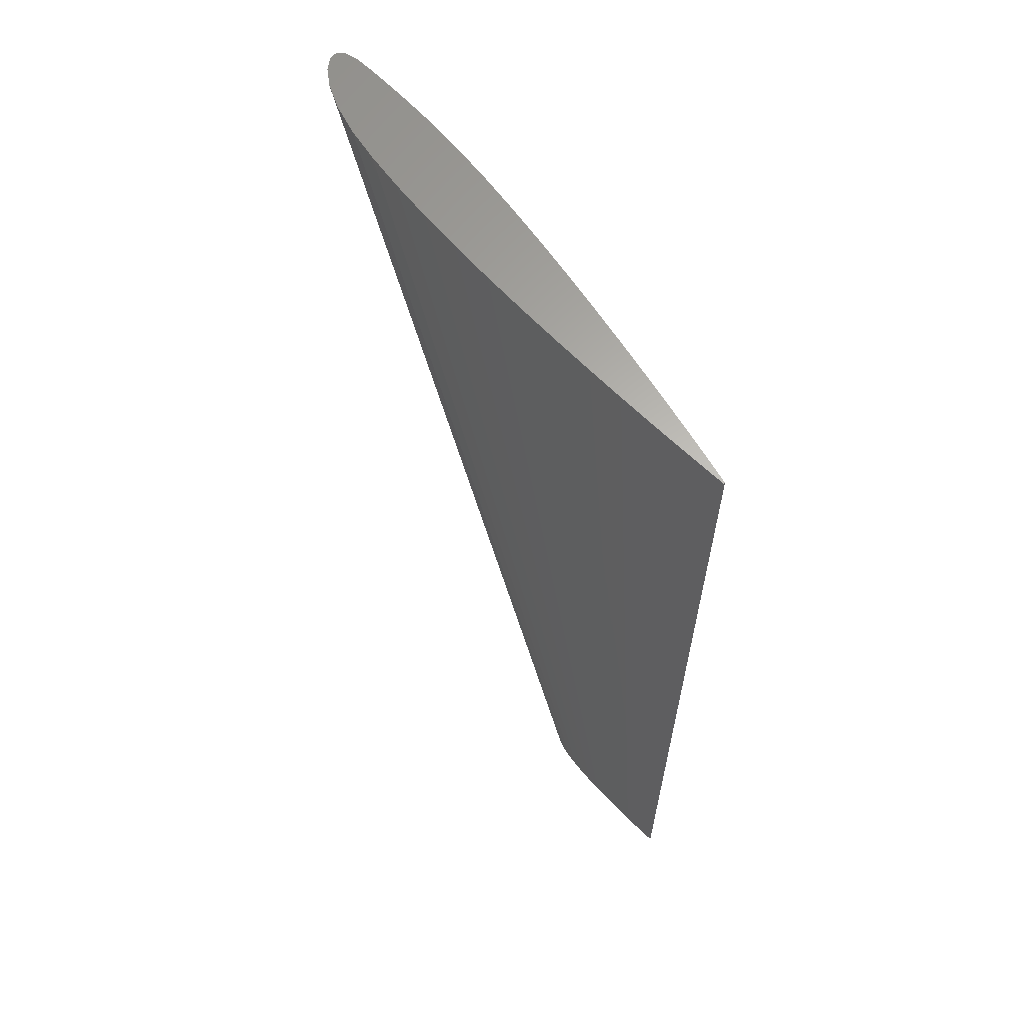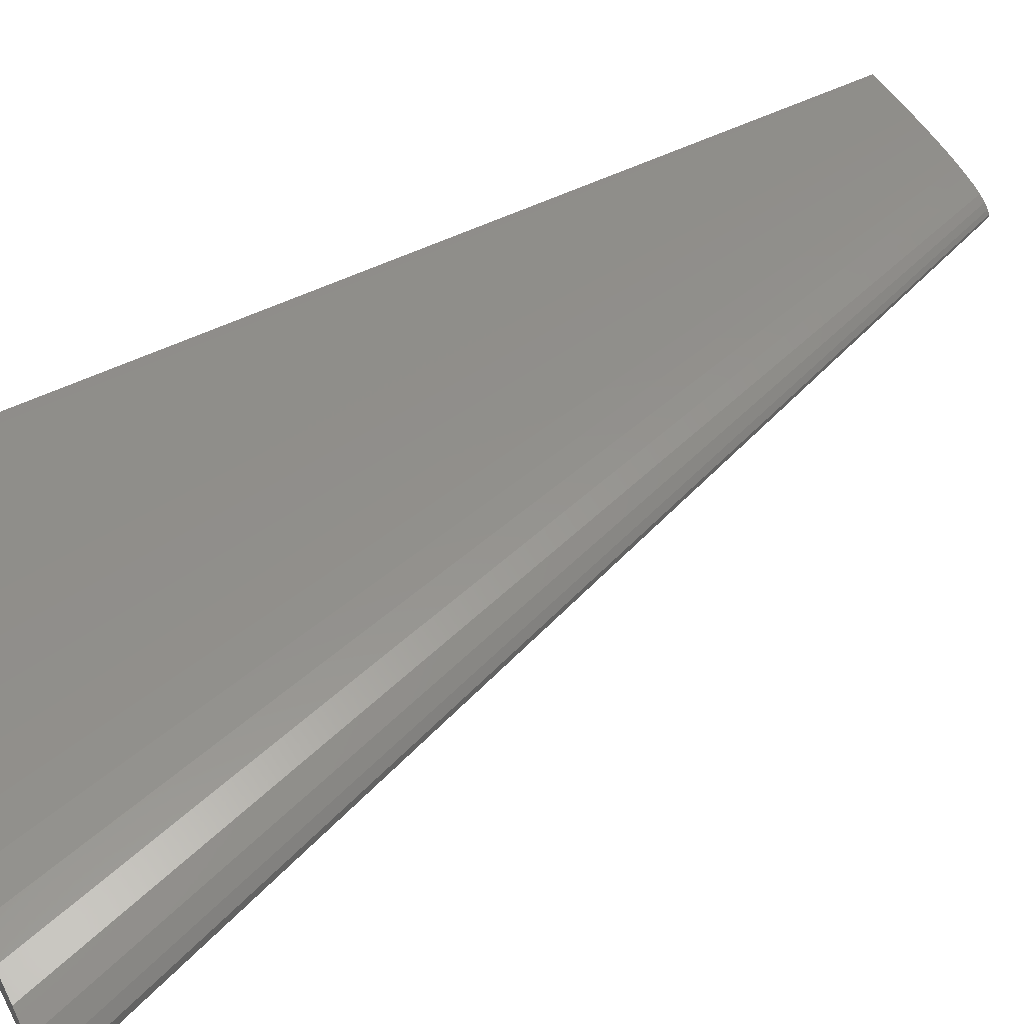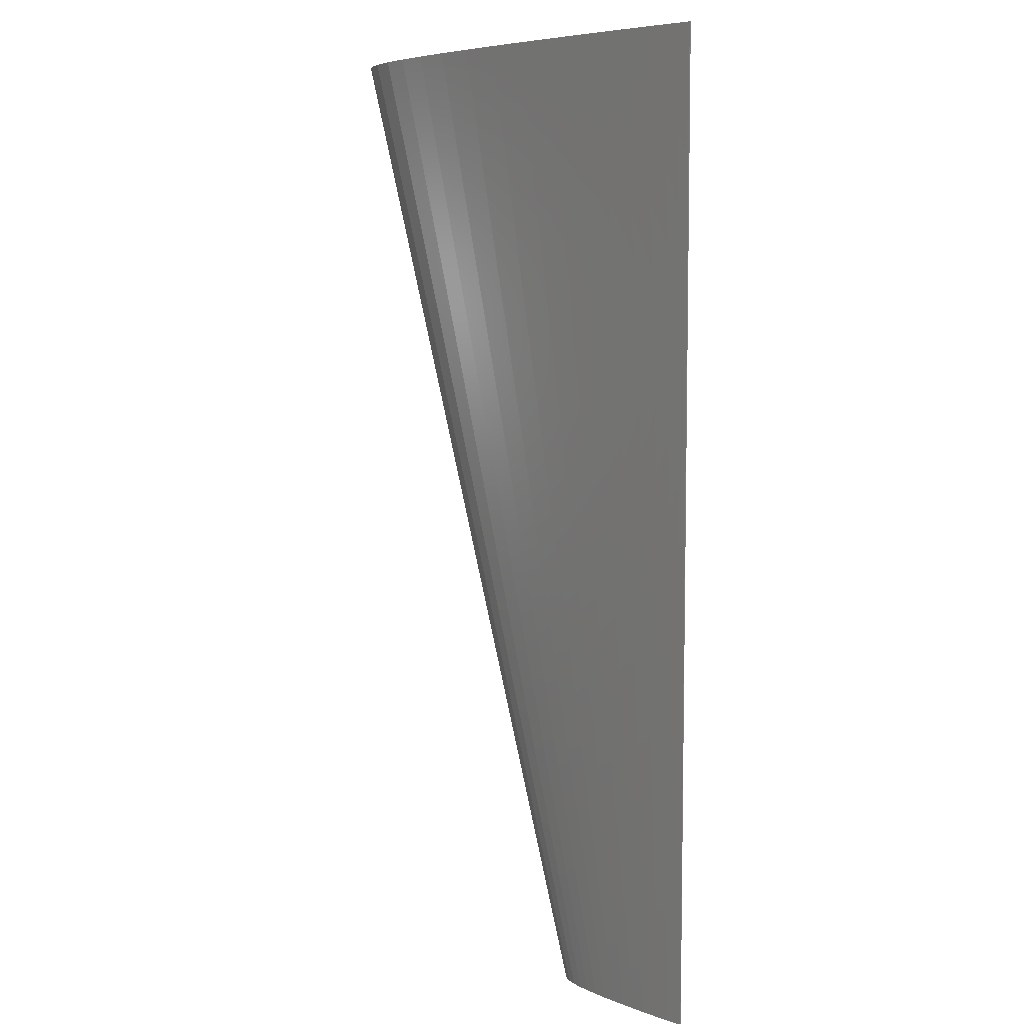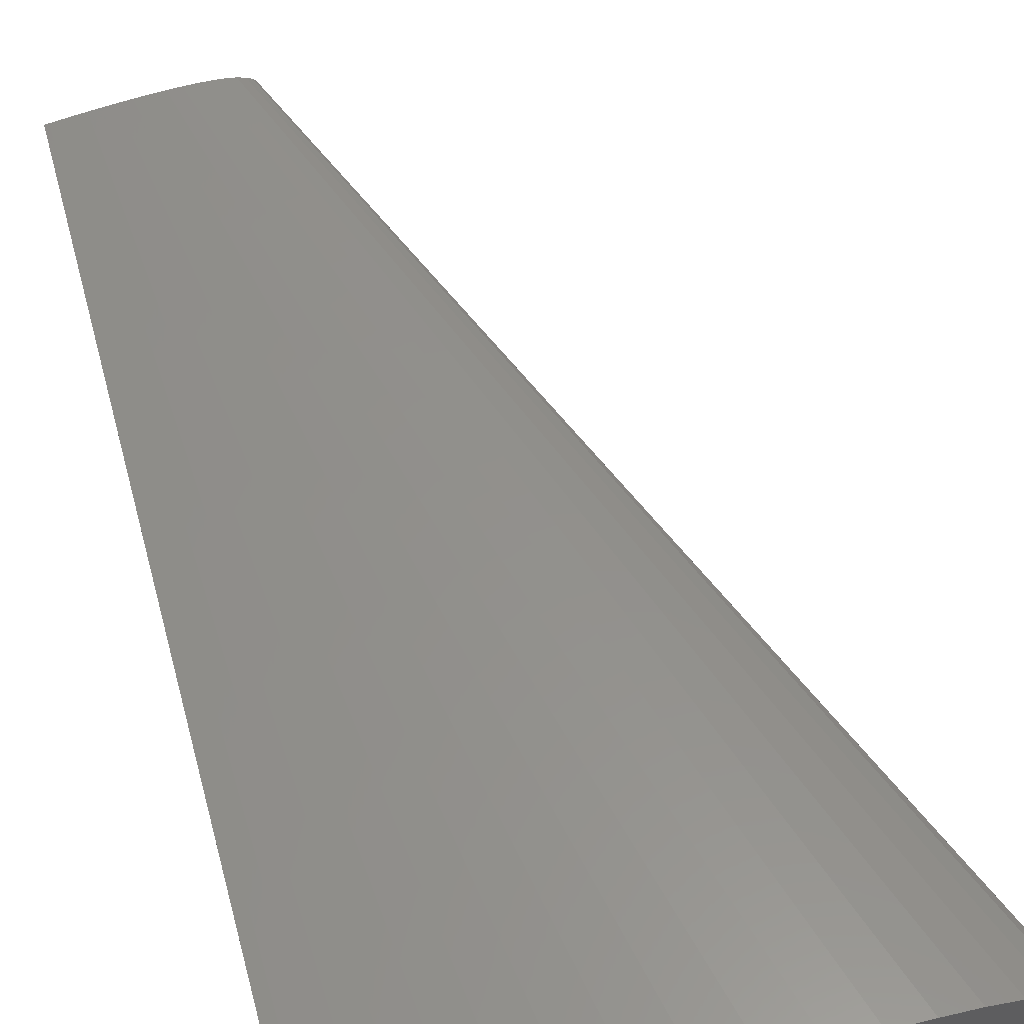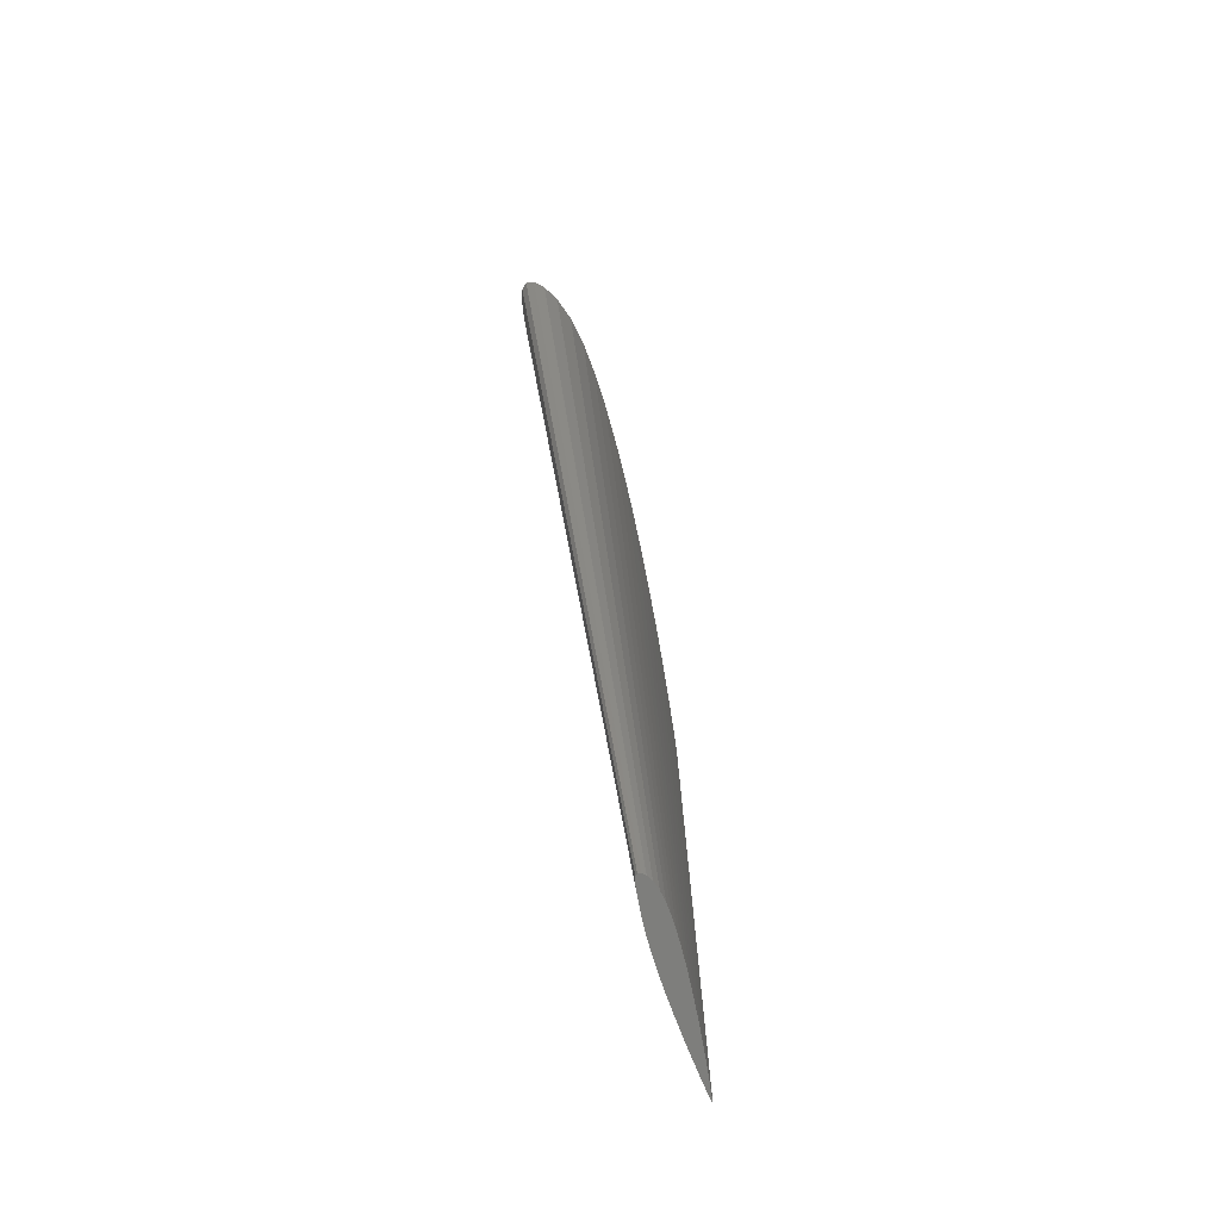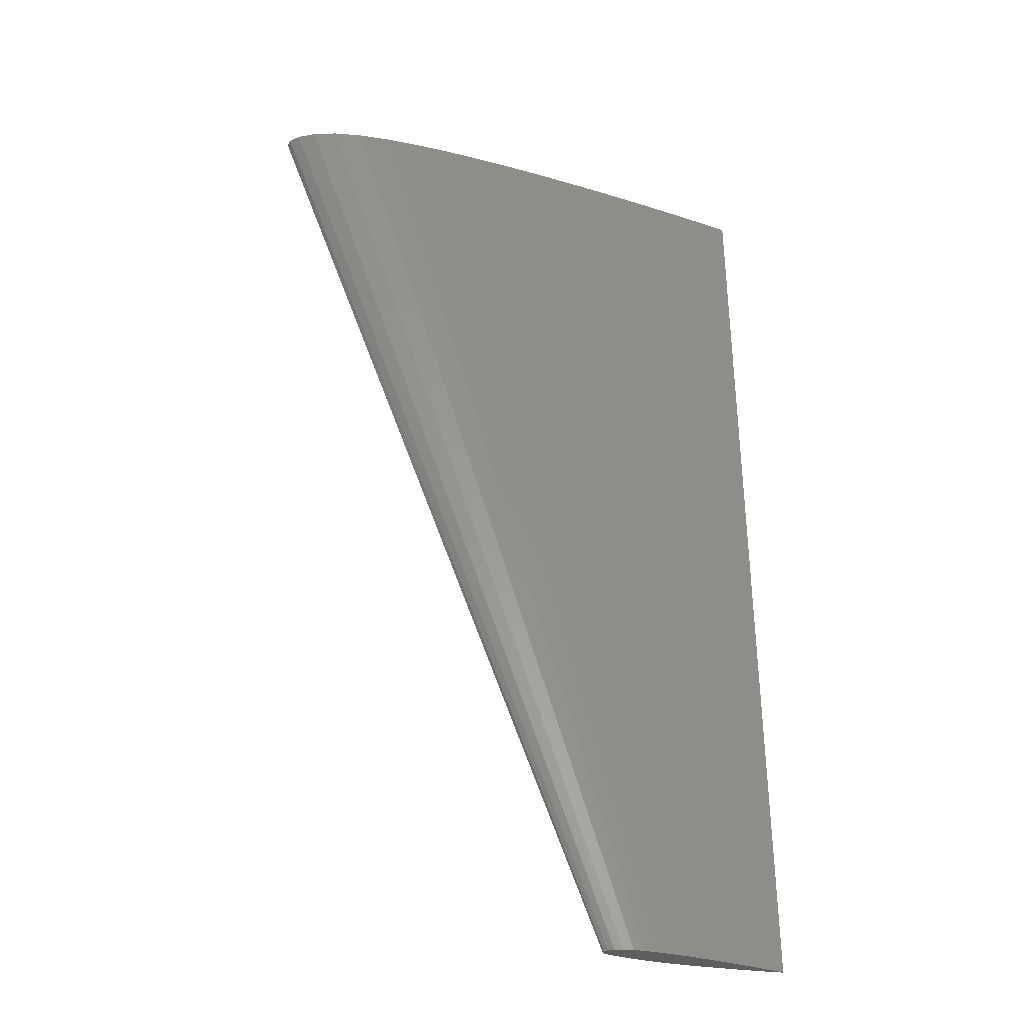
<metadata>
{"format":"stl","ext":"stl","renderer":"f3d","projection":"perspective","resolution":1024,"background":"white","views":[{"elev":63.9,"azim":52.9,"up":"+Y"},{"elev":54.2,"azim":-117.3,"up":"+Z"},{"elev":6.5,"azim":54.1,"up":"+Y"},{"elev":55.5,"azim":164.8,"up":"+Z"},{"elev":-78.3,"azim":-72.5,"up":"+Y"},{"elev":-35.5,"azim":-15.4,"up":"+Y"}]}
</metadata>
<code>
# stl→obj: 82 verts, 160 faces
v 25 -13 0.0189
v 24.91 -13 0.03384
v 25 -39.75 0.0063
v 25 -13 -0.0189
v 24.63 -13 0.07773
v 24.88 -39.75 0.02591
v 24.91 -13 -0.02976
v 24.97 -39.75 0.01128
v 24.19 -13 0.1479
v 24.73 -39.75 0.0493
v 24.18 -13 -0.1118
v 24.63 -13 -0.06151
v 23.57 -13 0.2403
v 23.56 -13 -0.177
v 22.81 -13 0.35
v 24.52 -39.75 0.0801
v 21.92 -13 0.4717
v 23.97 -39.75 0.1573
v 22.8 -13 -0.253
v 24.27 -39.75 0.1167
v 20.92 -13 0.5997
v 20.89 -13 -0.4189
v 21.9 -13 -0.3352
v 19.83 -13 0.7281
v 23.64 -39.75 0.1999
v 18.69 -13 0.8503
v 22.9 -39.75 0.2834
v 18.66 -13 -0.5709
v 19.8 -13 -0.4992
v 23.28 -39.75 0.2427
v 17.52 -13 0.9595
v 17.48 -13 -0.6283
v 16.35 -13 1.049
v 22.51 -39.75 0.3198
v 15.2 -13 1.11
v 21.73 -39.75 0.3701
v 16.31 -13 -0.6655
v 22.12 -39.75 0.3495
v 14.11 -13 1.138
v 15.16 -13 -0.6766
v 13.11 -13 1.128
v 21.37 -39.75 0.3794
v 14.08 -13 -0.6567
v 12.19 -13 1.072
v 21.04 -39.75 0.3762
v 12.2 -13 -0.5205
v 13.07 -13 -0.6025
v 11.38 -13 0.9398
v 20.73 -39.75 0.3573
v 11.48 -13 -0.4383
v 10.73 -13 0.7305
v 20.24 -39.75 0.2435
v 10.9 -13 -0.3628
v 20.46 -39.75 0.3133
v 10.28 -13 0.4765
v 10.45 -13 -0.2804
v 10.04 -13 0.222
v 20.09 -39.75 0.1588
v 10.15 -13 -0.1675
v 10 -13 0
v 20 -39.75 0
v 20.01 -39.75 0.07401
v 20.05 -39.75 -0.05584
v 20.15 -39.75 -0.09347
v 20.49 -39.75 -0.1461
v 20.3 -39.75 -0.1209
v 21.02 -39.75 -0.2008
v 20.73 -39.75 -0.1735
v 21.36 -39.75 -0.2189
v 21.72 -39.75 -0.2255
v 22.1 -39.75 -0.2218
v 22.89 -39.75 -0.1903
v 22.49 -39.75 -0.2094
v 23.27 -39.75 -0.1664
v 23.97 -39.75 -0.1117
v 23.63 -39.75 -0.1396
v 24.52 -39.75 -0.05901
v 24.27 -39.75 -0.08434
v 24.88 -39.75 -0.0205
v 24.73 -39.75 -0.03726
v 24.97 -39.75 -0.00992
v 25 -39.75 -0.0063
f 1 2 3
f 1 4 2
f 1 3 4
f 2 5 6
f 2 7 5
f 2 4 7
f 2 8 3
f 2 6 8
f 5 9 10
f 5 11 9
f 5 12 11
f 5 7 12
f 5 10 6
f 9 13 10
f 9 14 13
f 9 11 14
f 13 15 16
f 13 14 15
f 13 16 10
f 15 17 18
f 15 19 17
f 15 14 19
f 15 20 16
f 15 18 20
f 17 21 18
f 17 22 21
f 17 23 22
f 17 19 23
f 21 24 25
f 21 22 24
f 21 25 18
f 24 26 27
f 24 28 26
f 24 29 28
f 24 22 29
f 24 30 25
f 24 27 30
f 26 31 27
f 26 32 31
f 26 28 32
f 31 33 34
f 31 32 33
f 31 34 27
f 33 35 36
f 33 37 35
f 33 32 37
f 33 38 34
f 33 36 38
f 35 39 36
f 35 40 39
f 35 37 40
f 39 41 42
f 39 43 41
f 39 40 43
f 39 42 36
f 41 44 45
f 41 46 44
f 41 47 46
f 41 43 47
f 41 45 42
f 44 48 49
f 44 50 48
f 44 46 50
f 44 49 45
f 48 51 52
f 48 53 51
f 48 50 53
f 48 54 49
f 48 52 54
f 51 55 52
f 51 56 55
f 51 53 56
f 55 57 58
f 55 59 57
f 55 56 59
f 55 58 52
f 57 60 61
f 57 59 60
f 57 62 58
f 57 61 62
f 60 59 61
f 59 56 63
f 59 63 61
f 56 53 64
f 56 64 63
f 53 50 65
f 53 66 64
f 53 65 66
f 50 46 65
f 46 47 67
f 46 68 65
f 46 67 68
f 47 43 67
f 43 40 69
f 43 69 67
f 40 37 70
f 40 70 69
f 37 32 71
f 37 71 70
f 32 28 72
f 32 73 71
f 32 72 73
f 28 29 74
f 28 74 72
f 29 22 74
f 22 23 75
f 22 76 74
f 22 75 76
f 23 19 75
f 19 14 77
f 19 78 75
f 19 77 78
f 14 11 77
f 11 12 79
f 11 80 77
f 11 79 80
f 12 7 79
f 7 4 81
f 7 81 79
f 4 3 82
f 4 82 81
f 3 8 82
f 8 6 81
f 8 81 82
f 6 10 80
f 6 80 79
f 6 79 81
f 10 16 77
f 10 77 80
f 16 20 77
f 20 18 78
f 20 78 77
f 18 25 76
f 18 76 75
f 18 75 78
f 25 30 76
f 30 27 72
f 30 72 74
f 30 74 76
f 27 34 73
f 27 73 72
f 34 38 73
f 38 36 71
f 38 71 73
f 36 42 70
f 36 70 71
f 42 45 69
f 42 69 70
f 45 49 68
f 45 68 67
f 45 67 69
f 49 54 65
f 49 65 68
f 54 52 66
f 54 66 65
f 52 58 64
f 52 64 66
f 58 62 63
f 58 63 64
f 62 61 63

</code>
